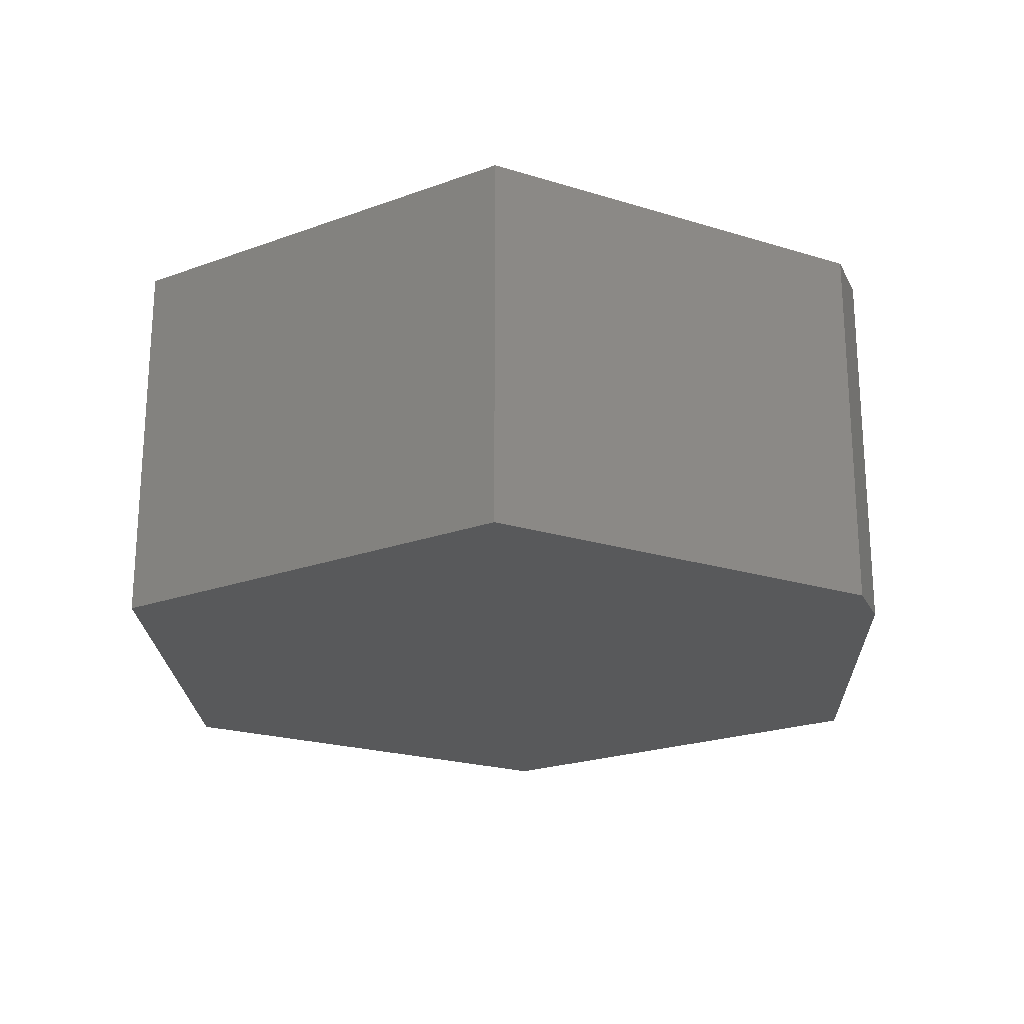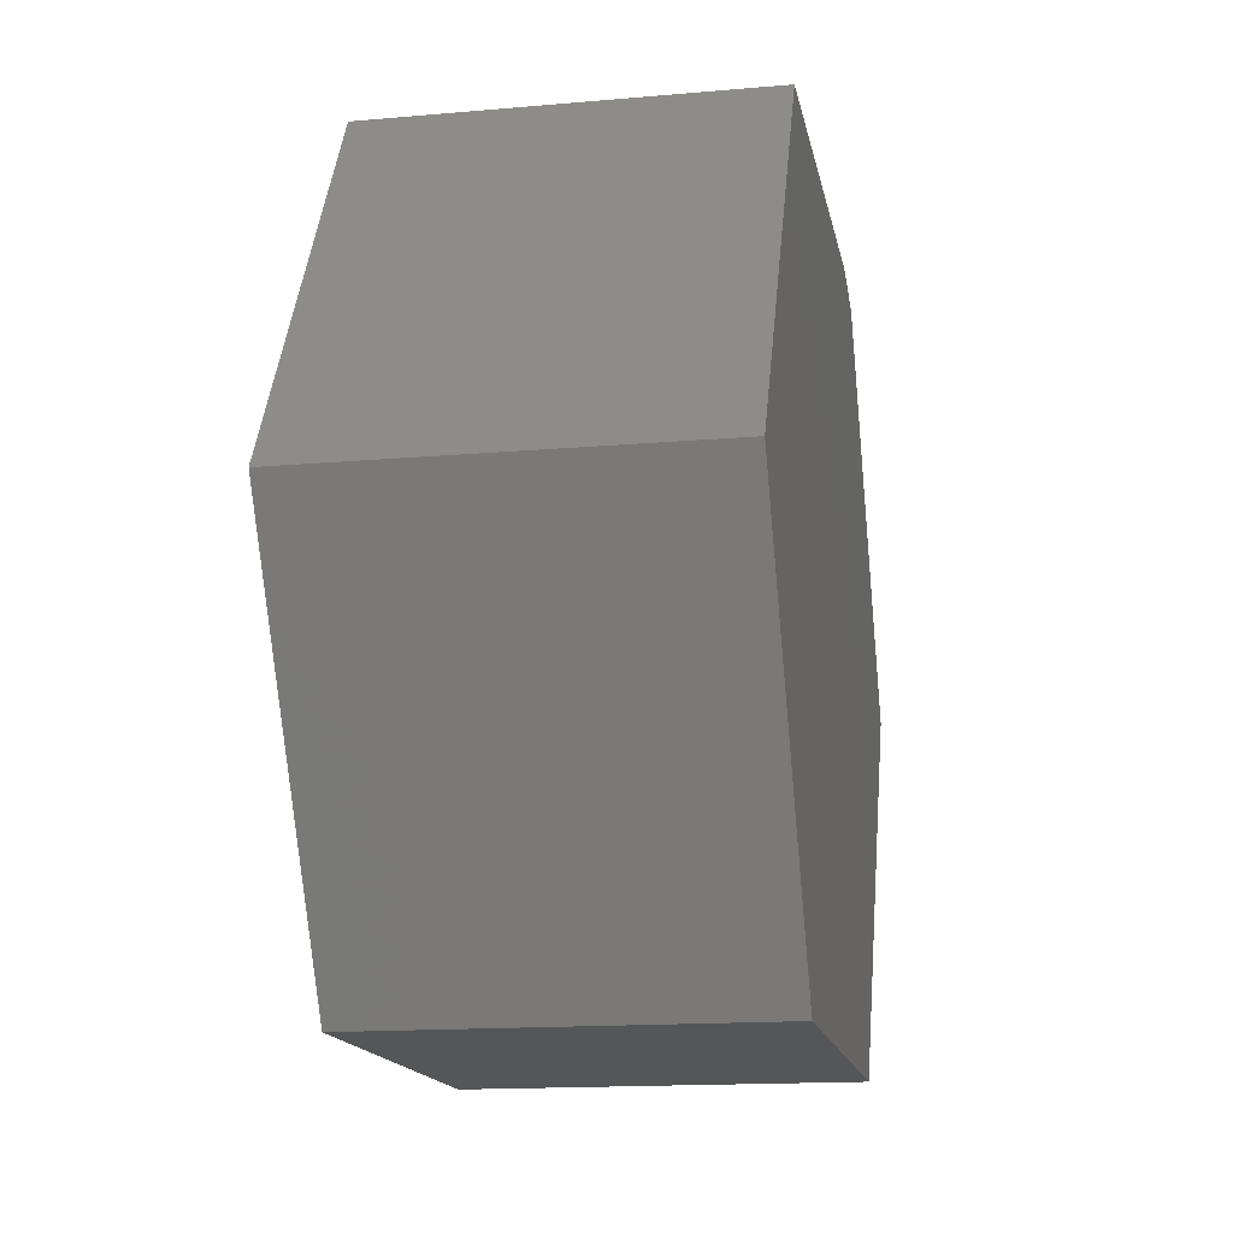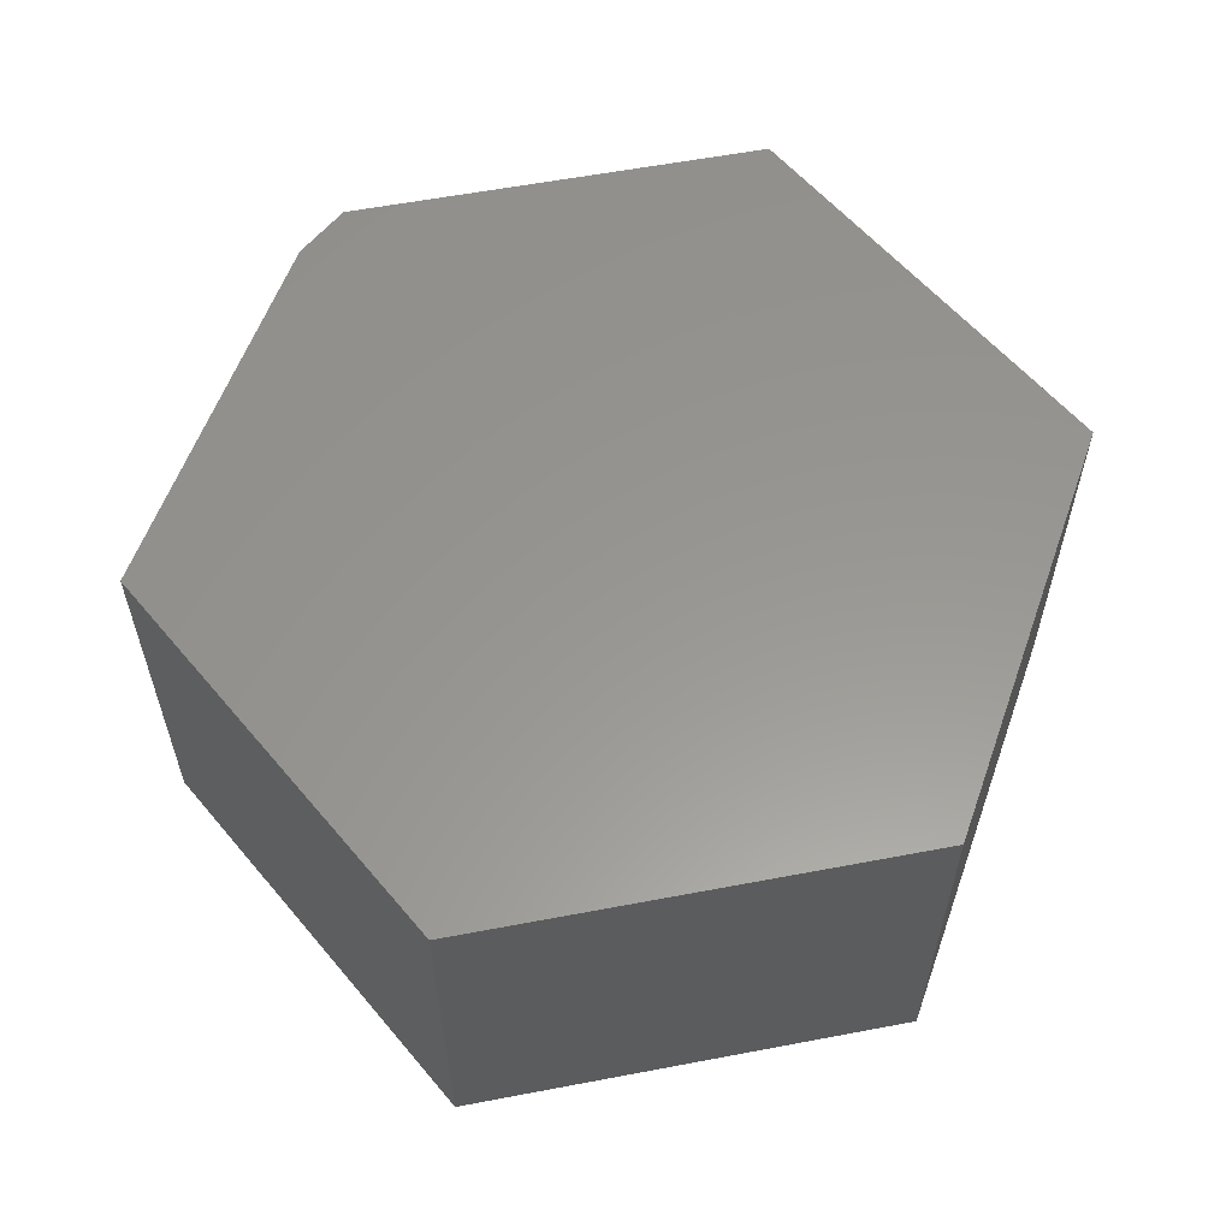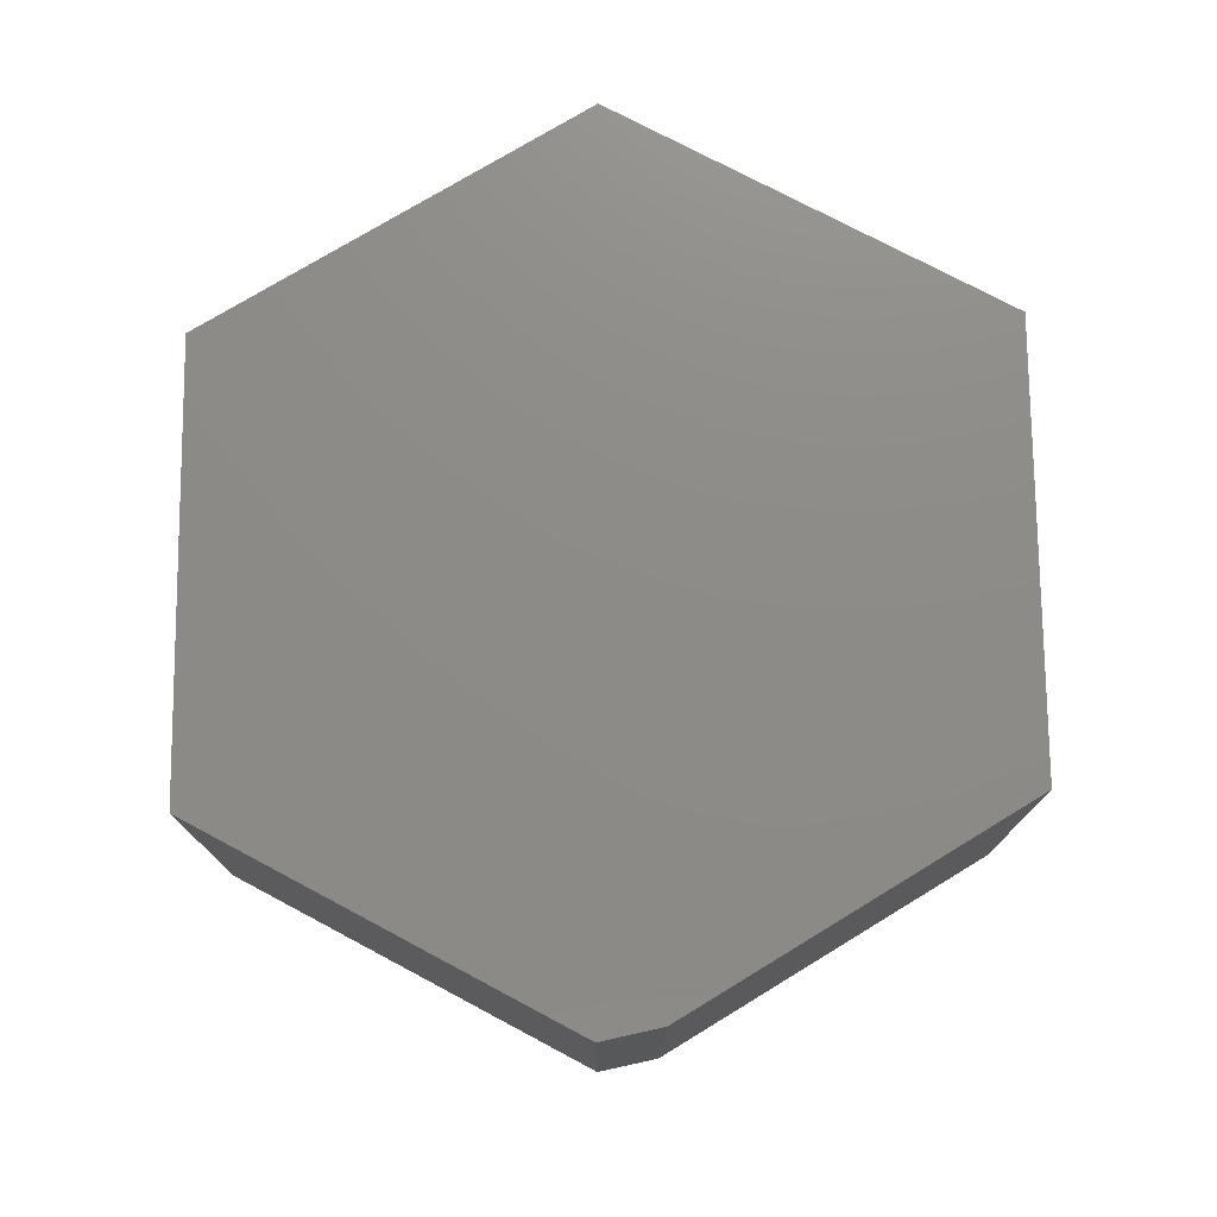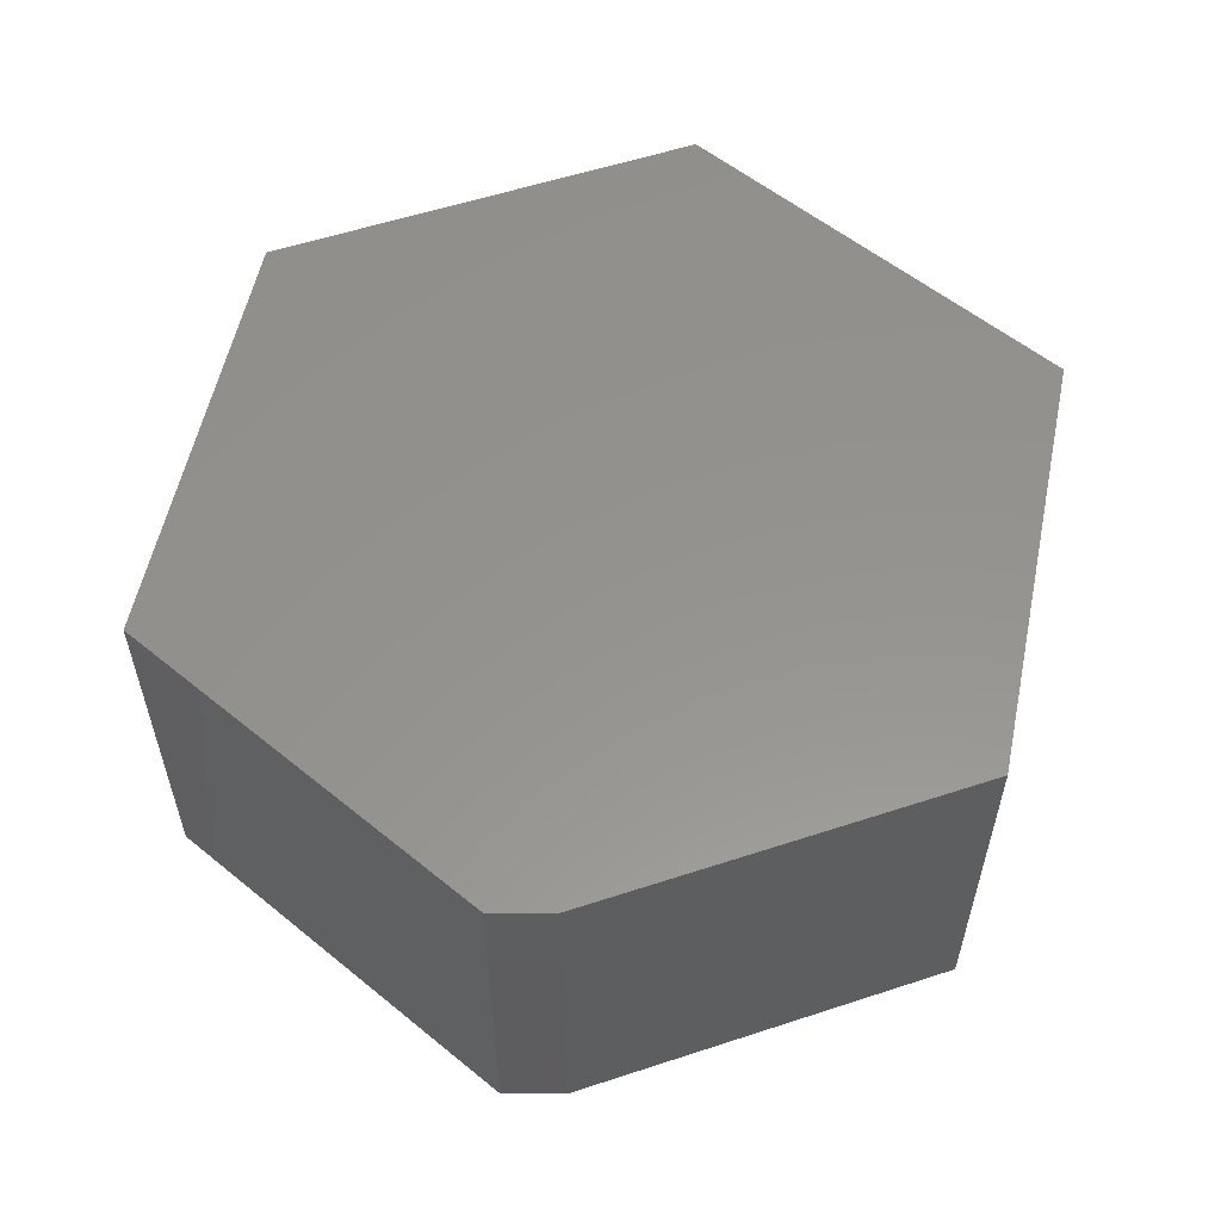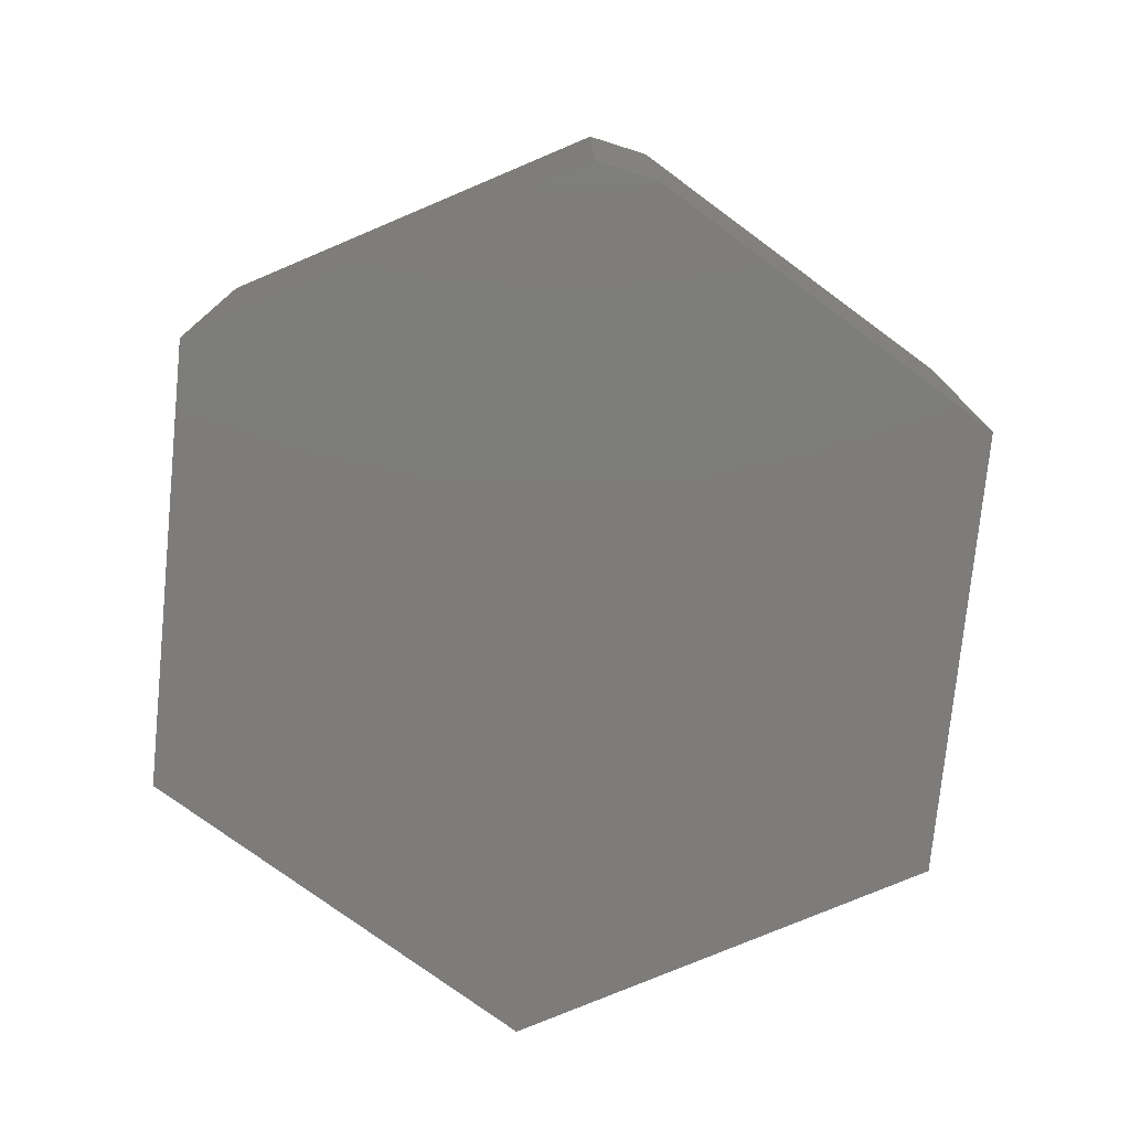
<metadata>
{"format":"stl","ext":"stl","renderer":"f3d","projection":"perspective","resolution":1024,"background":"white","views":[{"elev":-21.8,"azim":92.1,"up":"+Z"},{"elev":-15.5,"azim":-79.5,"up":"+Y"},{"elev":58.5,"azim":-70.4,"up":"+Z"},{"elev":75.6,"azim":148.7,"up":"+Z"},{"elev":56.6,"azim":161.1,"up":"+Z"},{"elev":-76.1,"azim":143.6,"up":"+Z"}]}
</metadata>
<code>
# stl→obj: 14 verts, 24 faces
v 0.2296 0.5053 0.5
v -0.2921 0.5053 0.5
v 0.3081 0.4784 0.5
v -0.5921 0 0.5
v 0.5921 1.11e-16 0.5
v -0.2921 -0.5053 0.5
v 0.2921 -0.5053 0.5
v 0.5921 1.11e-16 0
v -0.5921 0 0
v 0.3081 0.4784 0
v -0.2921 0.5053 0
v 0.2296 0.5053 0
v -0.2921 -0.5053 0
v 0.2921 -0.5053 0
f 1 2 3
f 3 2 4
f 3 4 5
f 6 7 4
f 4 7 5
f 8 9 10
f 10 9 11
f 10 11 12
f 13 9 14
f 14 9 8
f 1 12 2
f 2 12 11
f 5 8 3
f 3 8 10
f 3 10 1
f 1 10 12
f 2 11 4
f 4 11 9
f 7 14 5
f 5 14 8
f 6 13 7
f 7 13 14
f 4 9 6
f 6 9 13

</code>
